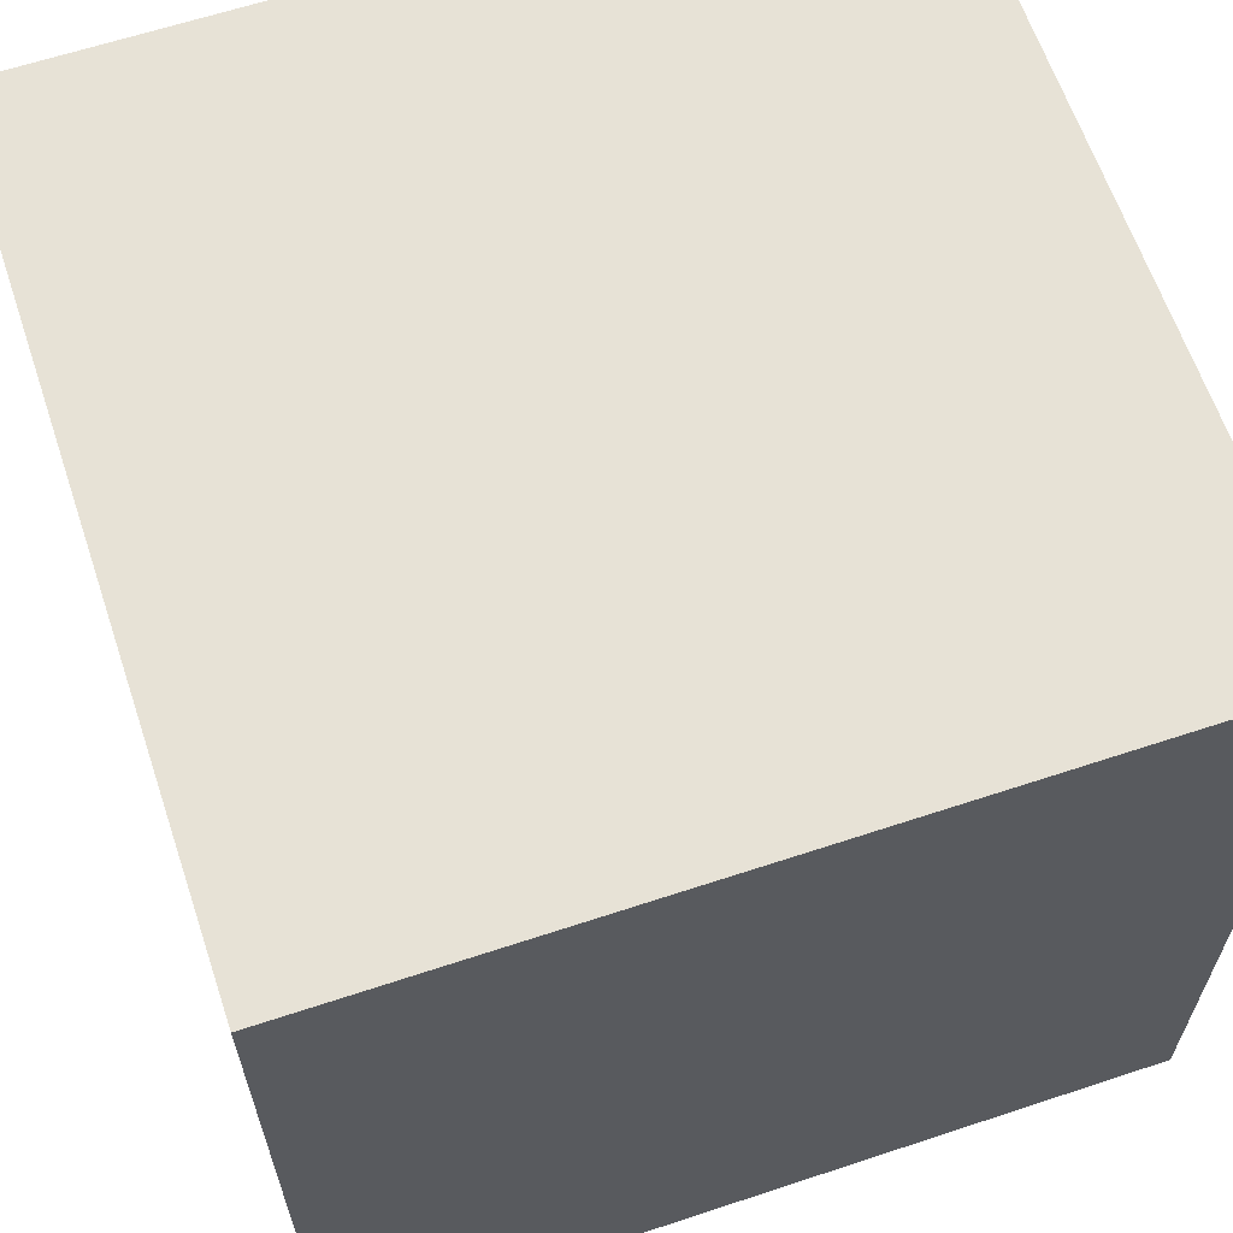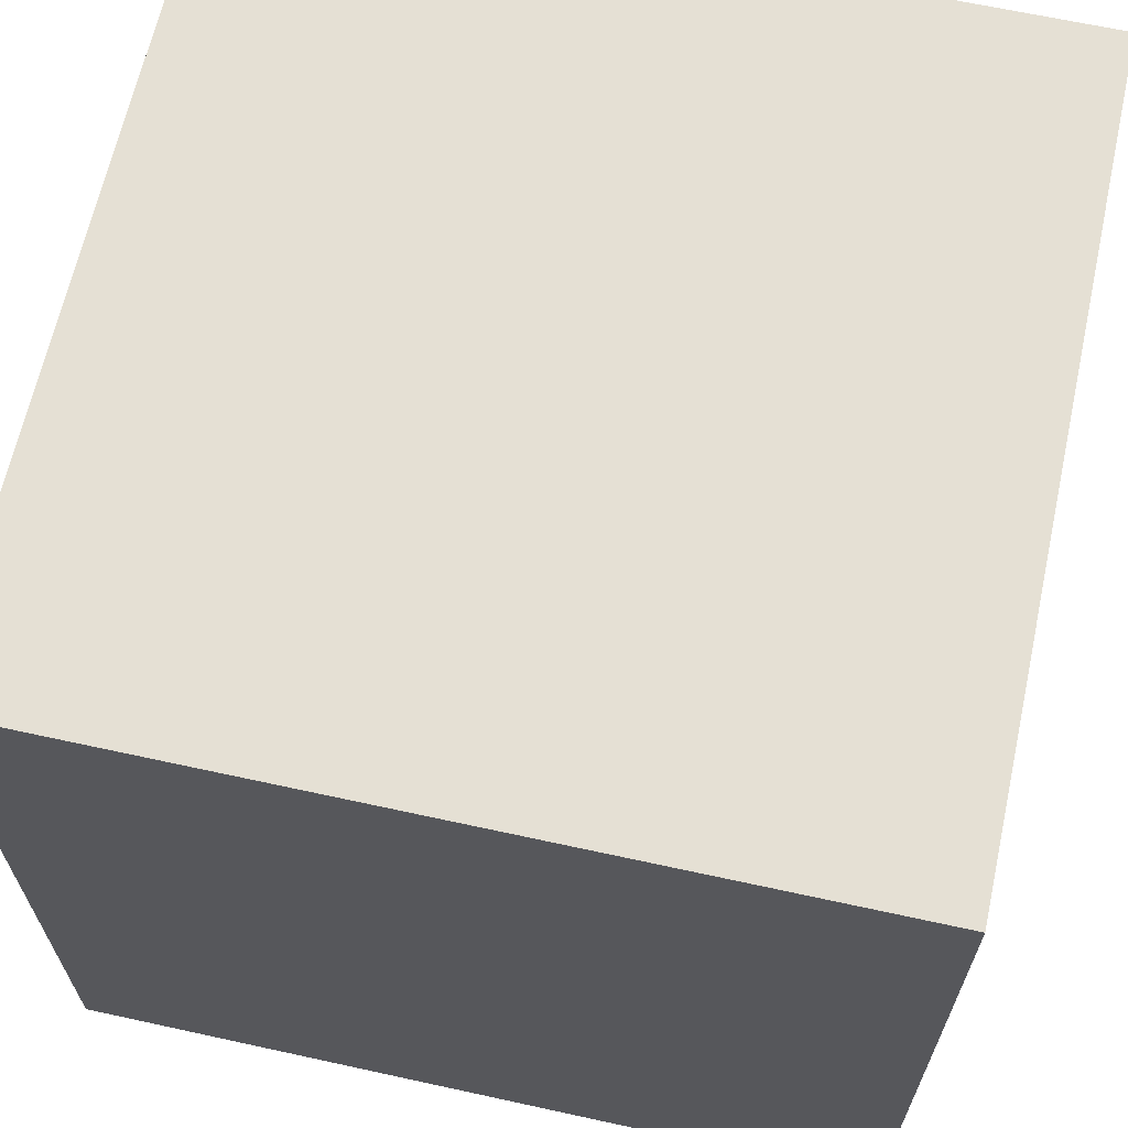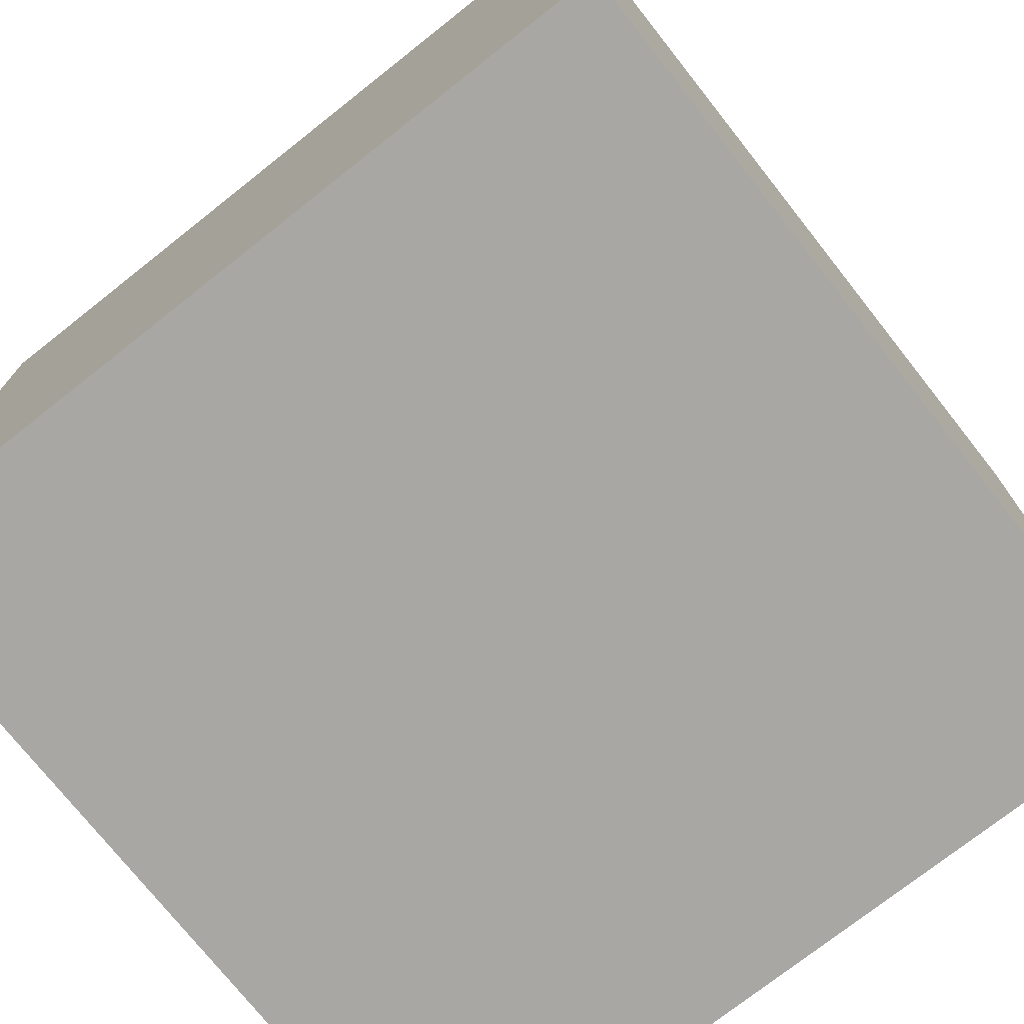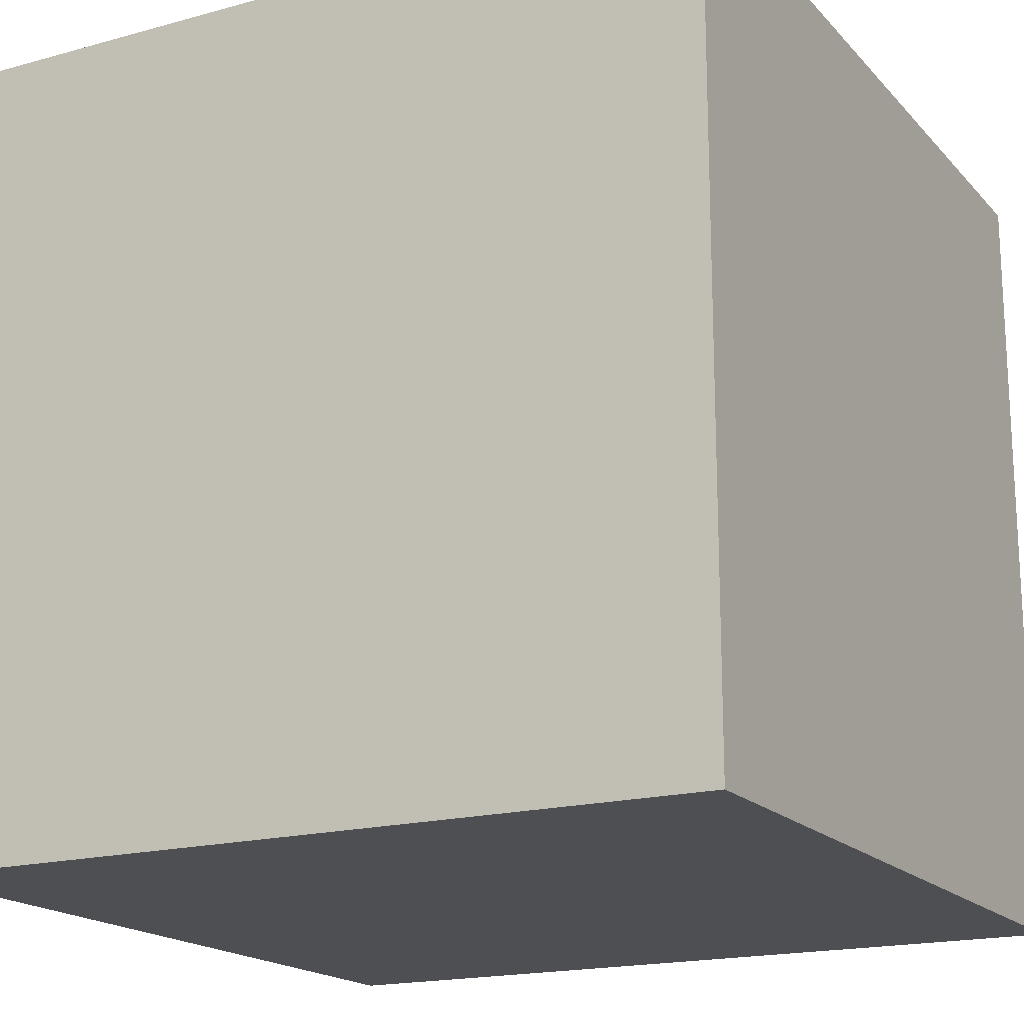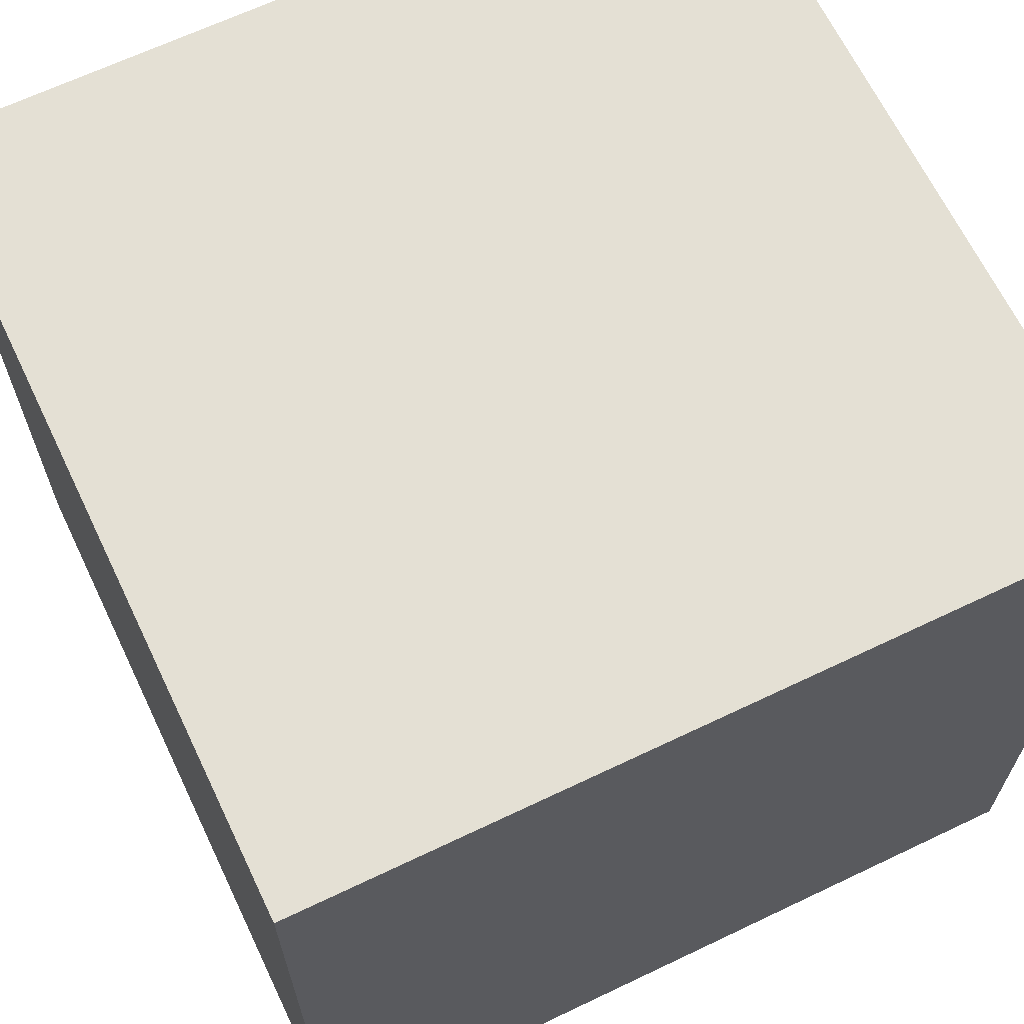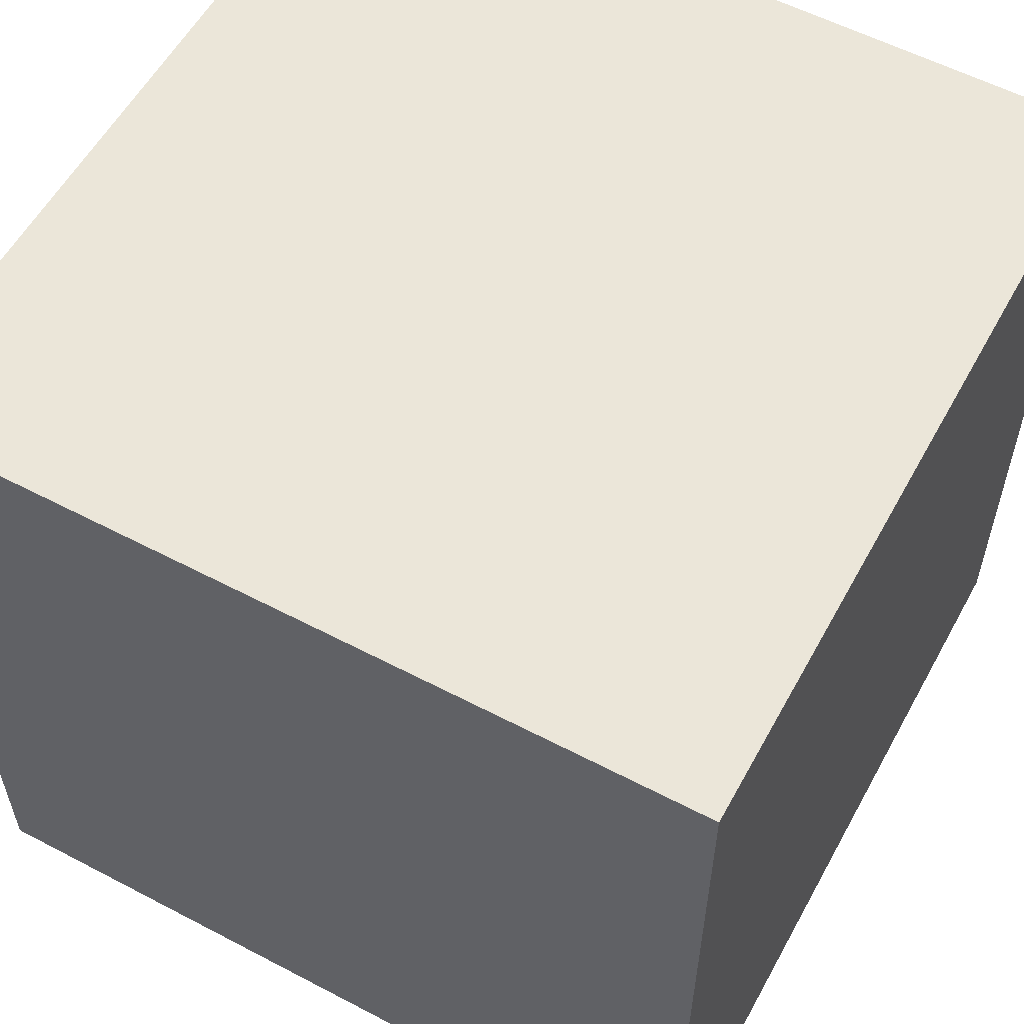
<metadata>
{"format":"obj","ext":"obj","renderer":"f3d","projection":"perspective","resolution":1024,"background":"white","views":[{"elev":63.3,"azim":161.5,"up":"+Z"},{"elev":65.4,"azim":-167.6,"up":"+Z"},{"elev":-74.5,"azim":-51.7,"up":"+Y"},{"elev":-18.0,"azim":-61.8,"up":"+Z"},{"elev":66.0,"azim":-25.6,"up":"+Y"},{"elev":57.2,"azim":118.6,"up":"+Y"}]}
</metadata>
<code>
v 1 -1 -1
v 1 -1 1
v -1 -1 1
v -1 -1 -1
v 1 1 -1
v 1 1 1
v -1 1 1
v -1 1 -1
f 8 7 6
f 5 8 6
f 2 3 4
f 1 2 4
f 2 6 3
f 6 7 3
f 5 6 2
f 1 5 2
f 3 7 8
f 4 3 8
f 5 1 8
f 1 4 8

</code>
